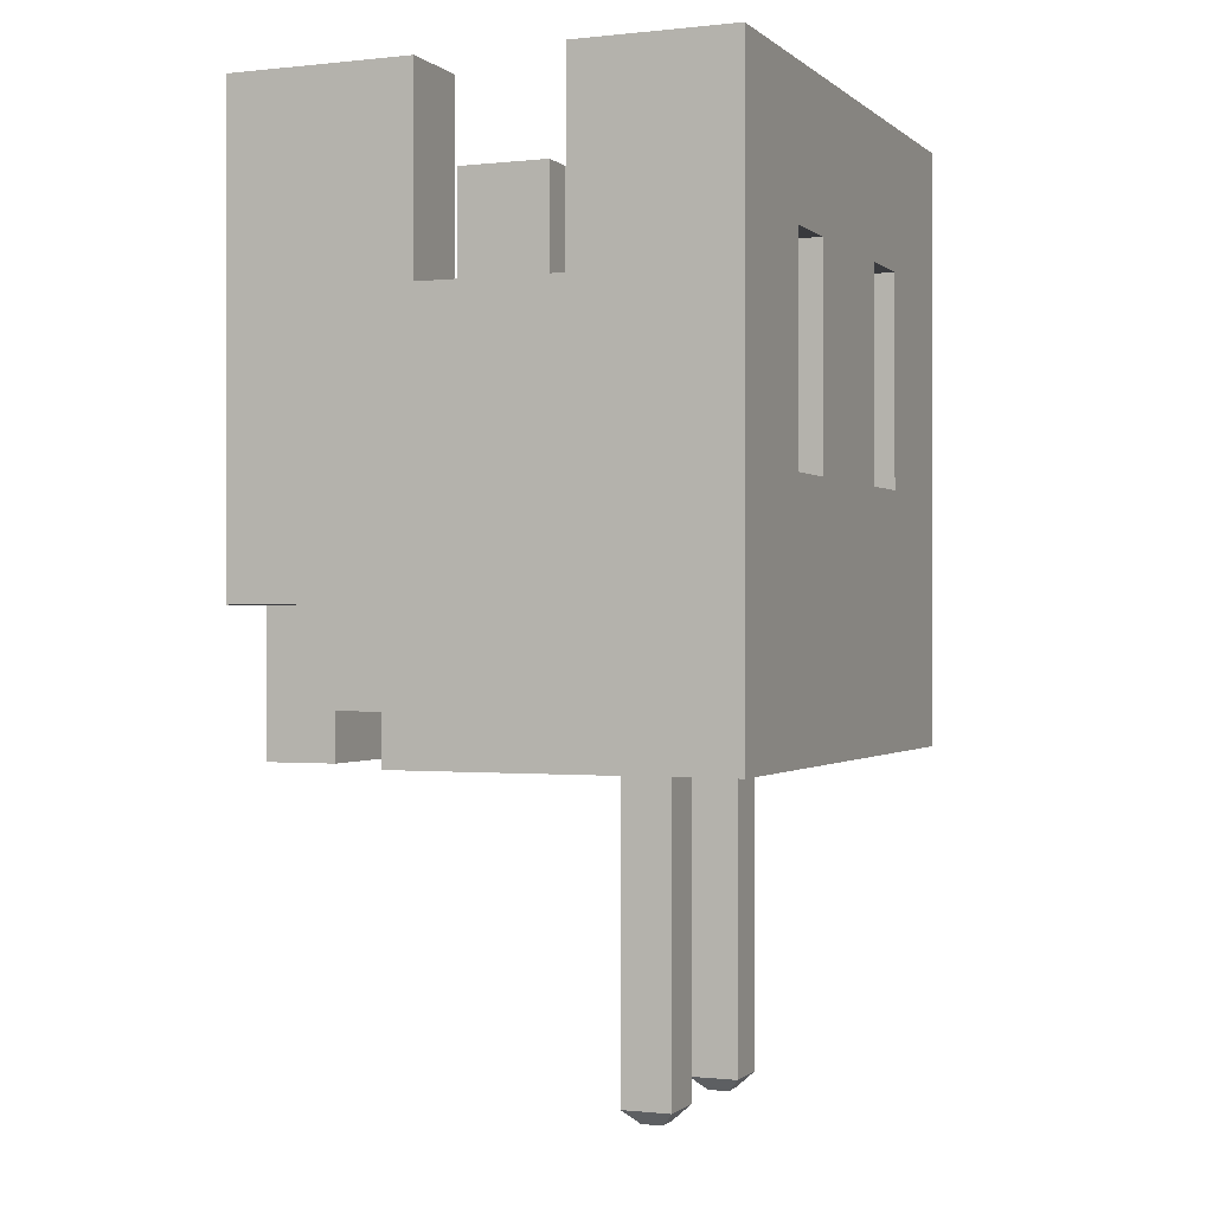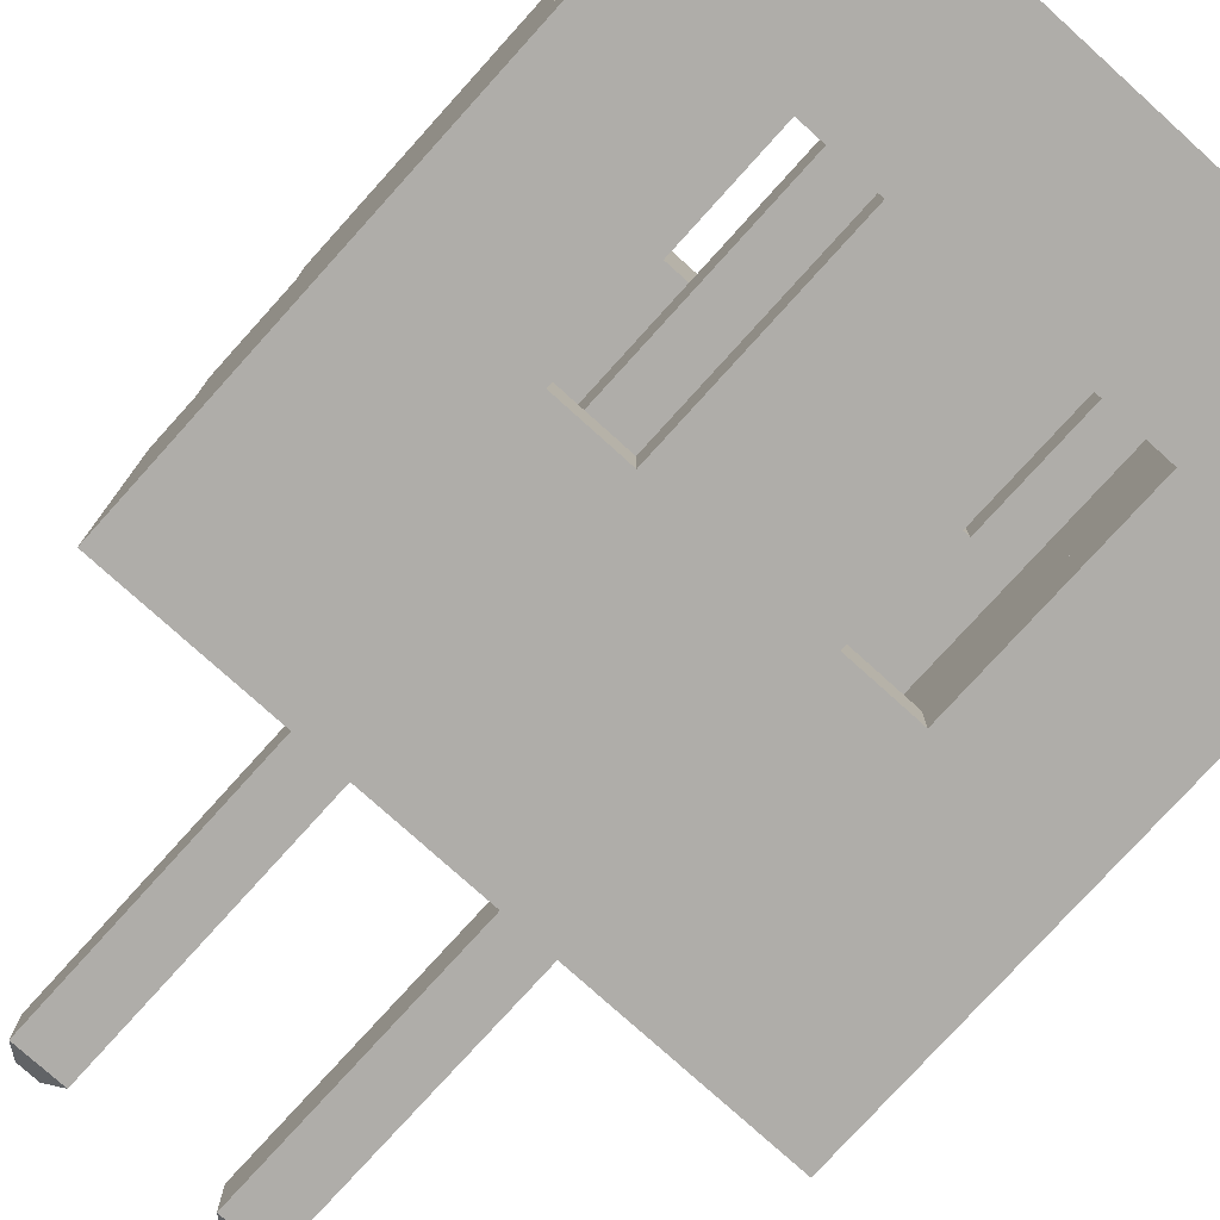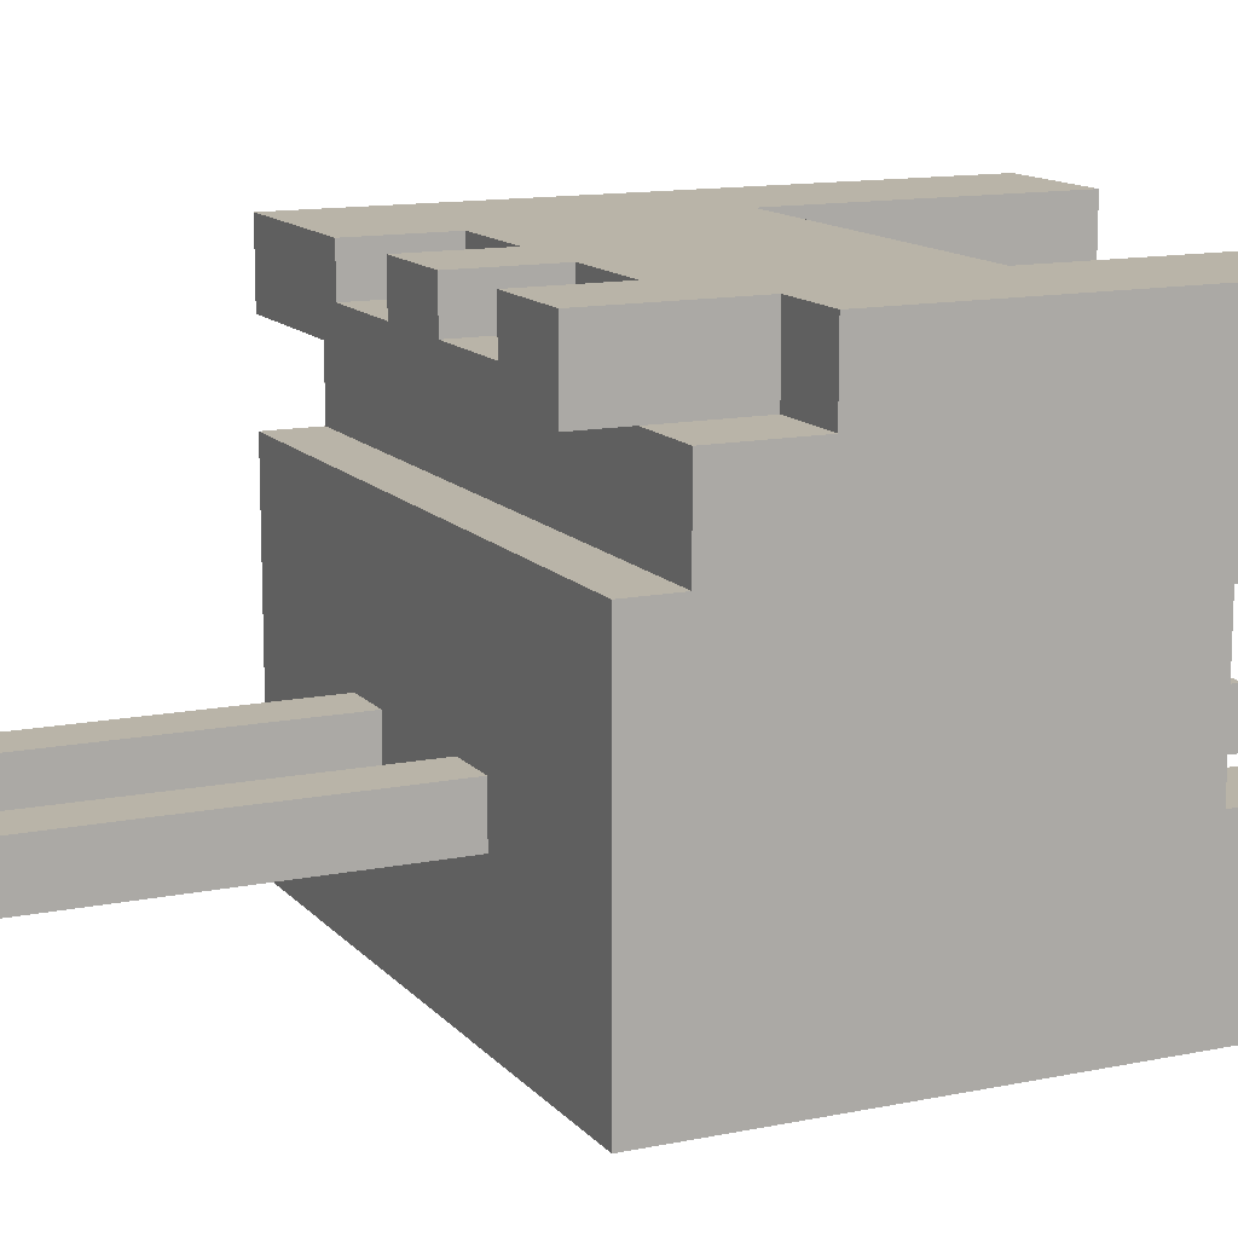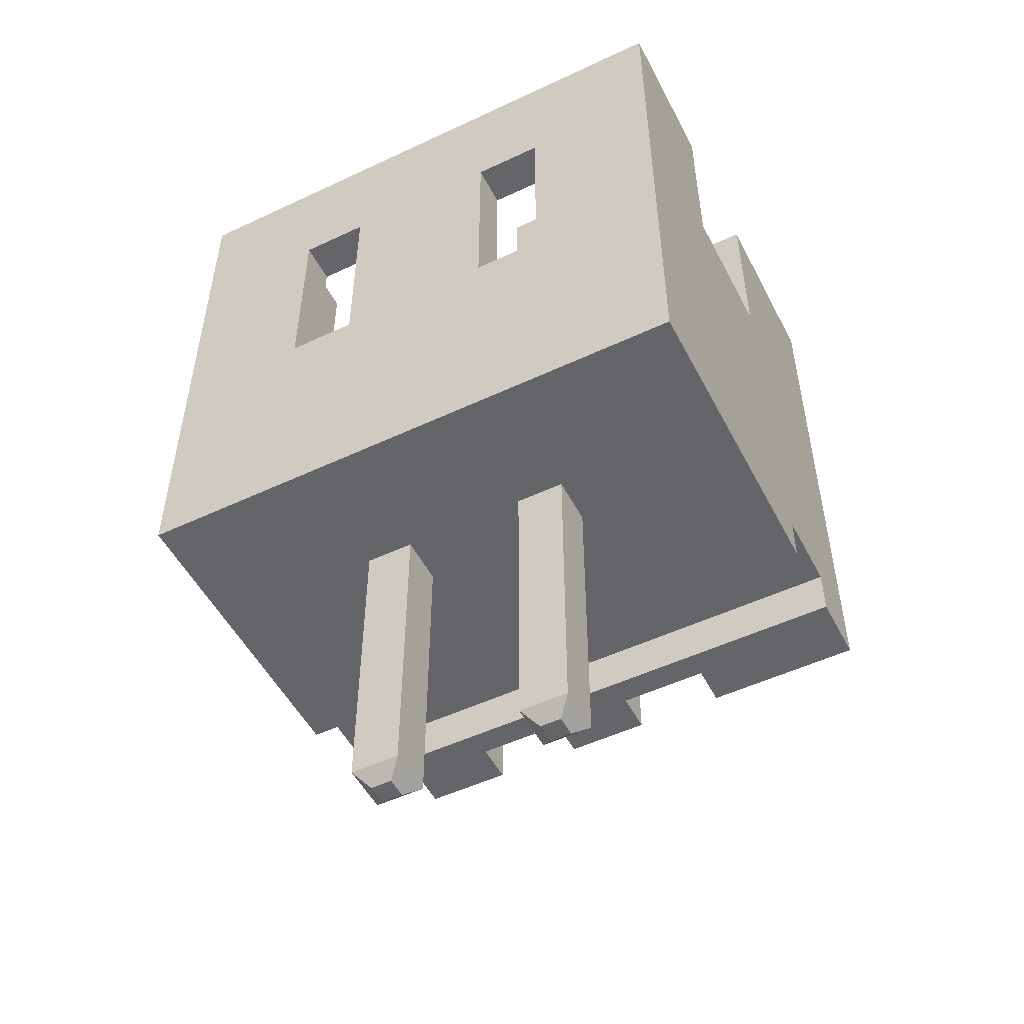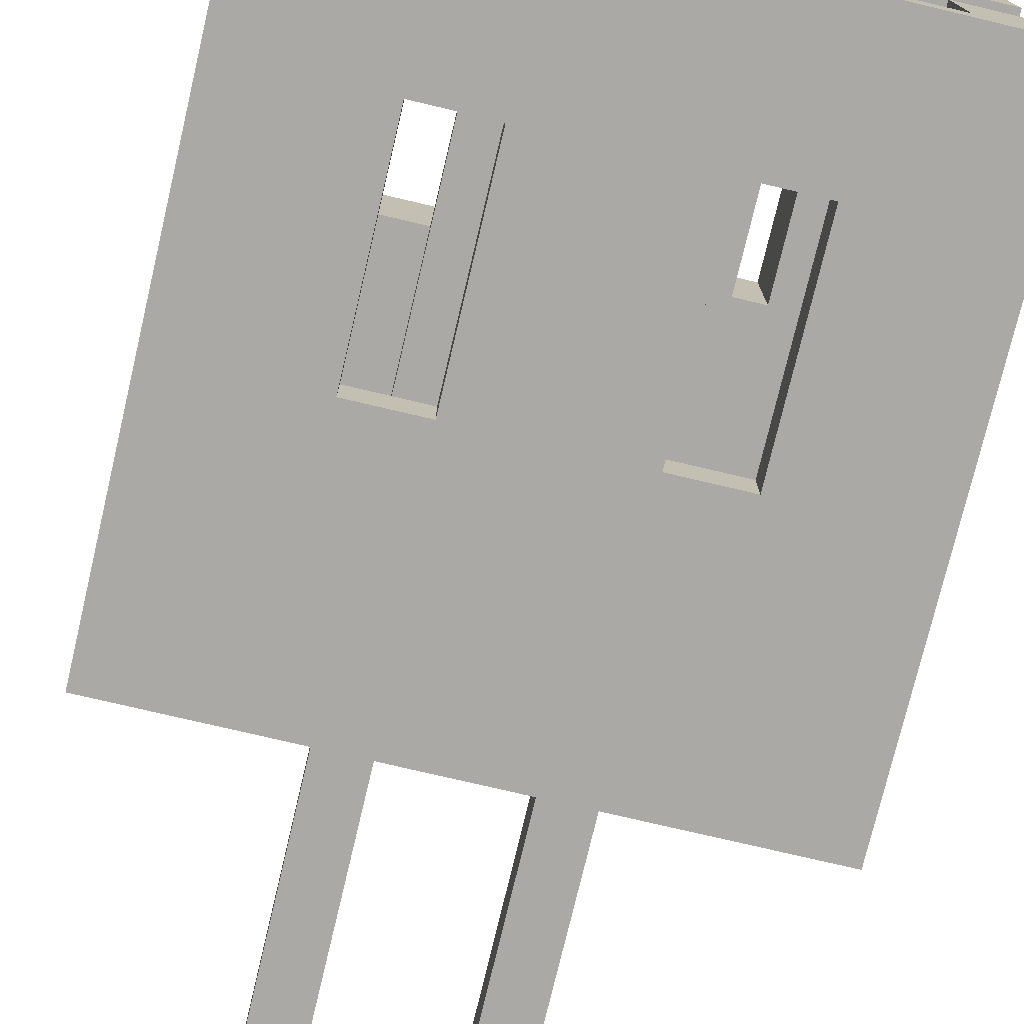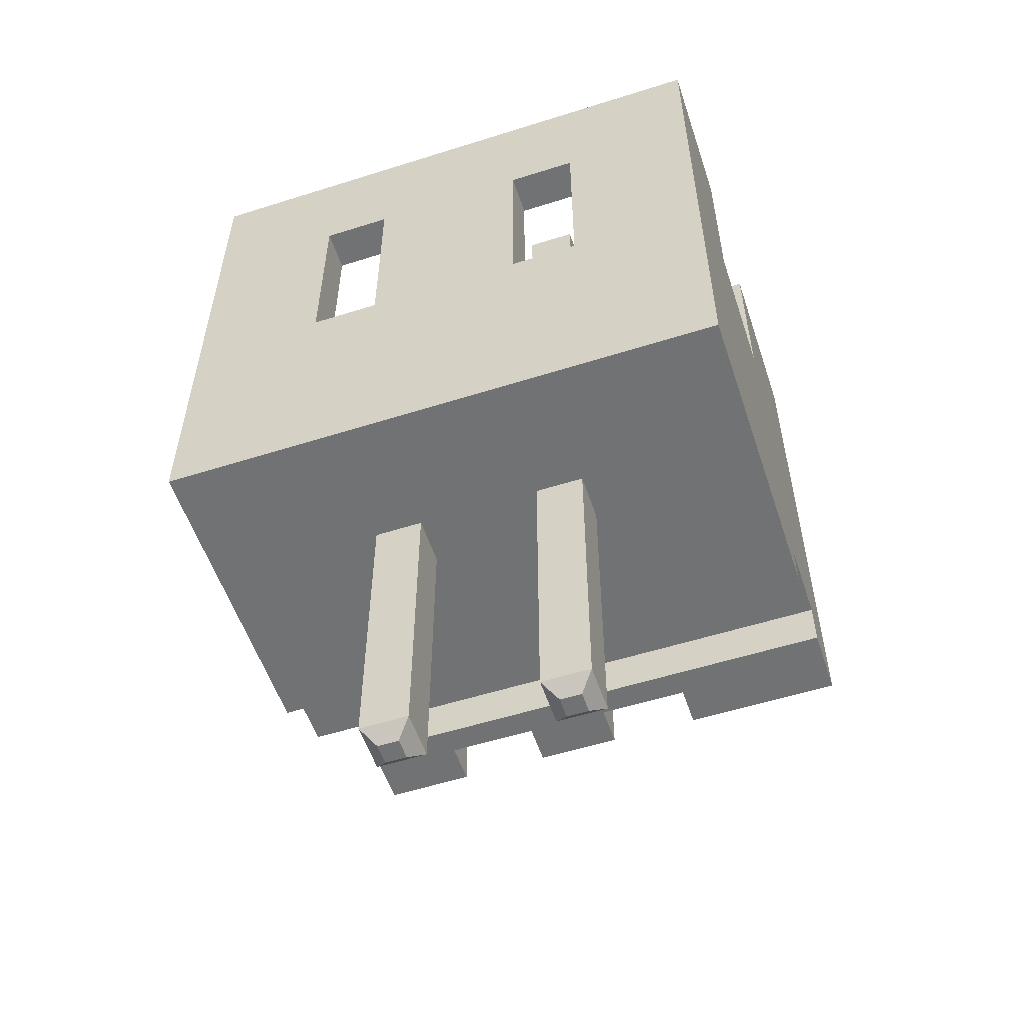
<metadata>
{"format":"obj","ext":"obj","renderer":"f3d","projection":"perspective","resolution":1024,"background":"white","views":[{"elev":-0.5,"azim":112.3,"up":"+Y"},{"elev":-77.3,"azim":137.9,"up":"+Z"},{"elev":13.1,"azim":65.0,"up":"+Z"},{"elev":-51.6,"azim":-153.0,"up":"+Y"},{"elev":-75.4,"azim":166.7,"up":"+Z"},{"elev":-55.4,"azim":-161.6,"up":"+Y"}]}
</metadata>
<code>
o DF13-2P-1.25DSA(50)
v -0.002327 0.005925 -0.0014
v -0.002327 0.005925 -0.002332
v -0.002327 -0.01033 -0.002332
v -0.002327 -0.01033 -0.0014
v -0.001395 0.005925 -0.002332
v -0.001395 -0.01033 -0.002332
v -0.001395 0.005925 -0.0014
v -0.001395 -0.01033 -0.0014
v -0.001661 -0.01059 -0.002066
v -0.001661 -0.01059 -0.001666
v -0.002061 -0.01059 -0.002066
v -0.002061 -0.01059 -0.001666
v -0.001661 0.006191 -0.001666
v -0.001661 0.006191 -0.002066
v -0.002061 0.006191 -0.002066
v -0.002061 0.006191 -0.001666
v 0.001003 0.005925 -0.0014
v 0.001003 0.005925 -0.002332
v 0.001003 -0.01033 -0.002332
v 0.001003 -0.01033 -0.0014
v 0.001936 0.005925 -0.002332
v 0.001936 -0.01033 -0.002332
v 0.001936 0.005925 -0.0014
v 0.001936 -0.01033 -0.0014
v 0.001669 -0.01059 -0.002066
v 0.001669 -0.01059 -0.001666
v 0.00127 -0.01059 -0.002066
v 0.00127 -0.01059 -0.001666
v 0.001669 0.006191 -0.001666
v 0.001669 0.006191 -0.002066
v 0.00127 0.006191 -0.002066
v 0.00127 0.006191 -0.001666
v -0.002727 -0.004466 0.003462
v -0.002727 -0.004466 0.004261
v -0.005731 -0.004466 0.004261
v -0.005731 -0.004466 0.00293
v 0.000604 -0.004466 0.003462
v 0.000604 -0.004466 0.004261
v -0.000995 -0.004466 0.004261
v -0.000995 -0.004466 0.003462
v 0.003994 -0.004466 0.004261
v 0.002335 -0.004466 0.004261
v 0.002335 -0.004466 0.003462
v 0.003994 -0.004466 0.00293
v 0.002335 -0.002734 0.004261
v 0.003994 -0.001802 0.004261
v 0.000604 -0.002734 0.004261
v -0.000995 -0.002734 0.004261
v 0.003028 0.001662 0.004261
v 0.005326 -0.001802 0.004261
v -0.002727 -0.002734 0.004261
v 0.005326 0.00699 0.004261
v 0.003028 0.00699 0.004261
v -0.003433 0.001662 0.004261
v -0.003433 0.00699 0.004261
v -0.005731 0.00699 0.004261
v 0.005326 -0.004466 -0.004797
v 0.005326 -0.004466 0.00137
v -0.005731 -0.004466 0.00137
v -0.005731 -0.004466 -0.004797
v 0.005326 -0.00353 0.00137
v 0.005326 -0.001802 0.002929
v 0.005326 -0.00353 0.002929
v 0.005326 0.003359 -0.001866
v 0.005326 0.00699 -0.004797
v 0.005326 0.003359 0.000798
v 0.005326 0.00699 -0.001866
v 0.005326 0.00699 0.000798
v -0.005731 0.00699 -0.001866
v -0.004232 0.00699 -0.003998
v -0.005731 0.00699 -0.004797
v -0.004232 0.00699 -0.001866
v 0.003827 0.00699 -0.003998
v 0.003827 0.00699 -0.001866
v 0.003827 0.00699 0.002263
v 0.003028 0.00699 0.002263
v 0.003827 0.00699 0.000798
v -0.004232 0.00699 0.002263
v -0.005731 0.00699 0.000798
v -0.003433 0.00699 0.002263
v -0.004232 0.00699 0.000798
v -0.003066 0.00033 -0.004797
v -0.001734 0.00033 -0.004797
v -0.003066 0.004326 -0.004797
v 0.00133 0.00033 -0.004797
v -0.001734 0.004326 -0.004797
v 0.002662 0.00033 -0.004797
v 0.00133 0.004326 -0.004797
v 0.002662 0.004326 -0.004797
v -0.005731 -0.00353 0.00293
v -0.005731 -0.00353 0.00137
v -0.005731 0.003359 0.000798
v -0.005731 0.003359 -0.001866
v -0.004232 0.003359 -0.001866
v -0.004232 0.003359 0.000798
v -0.001634 -0.003134 0.003329
v 0.00123 0.001662 0.003329
v 0.00123 -0.003134 0.003329
v -0.001634 0.001662 0.003329
v 0.00123 0.001662 0.002263
v 0.00123 -0.003134 0.002263
v 0.003827 0.003359 -0.001866
v 0.003827 0.003359 0.000798
v -0.001634 0.001662 0.002263
v -0.001634 -0.003134 0.002263
v 0.003994 -0.00353 0.00293
v 0.003994 -0.00353 0.002929
v 0.003994 -0.001802 0.002929
v -0.002727 -0.002734 0.003462
v -0.000995 -0.002734 0.003462
v 0.000604 -0.002734 0.003462
v 0.002335 -0.002734 0.003462
v -0.004232 -0.003134 0.002263
v -0.003433 0.001662 0.002263
v 0.003028 0.001662 0.002263
v 0.003827 -0.003134 0.002263
v 0.003827 -0.003134 -0.003998
v -0.004232 -0.003134 -0.003998
v 0.002662 0.00033 -0.003998
v 0.00133 0.00033 -0.003998
v -0.001734 0.00033 -0.003998
v 0.002662 0.004326 -0.003998
v 0.00133 0.004326 -0.003998
v -0.003066 0.00033 -0.003998
v -0.001734 0.004326 -0.003998
v -0.003066 0.004326 -0.003998
f 1 2 3
f 1 3 4
f 2 5 6
f 2 6 3
f 5 7 8
f 5 8 6
f 7 1 4
f 7 4 8
f 9 10 11
f 11 10 12
f 13 14 15
f 13 15 16
f 11 12 4
f 11 4 3
f 12 10 8
f 12 8 4
f 9 11 3
f 9 3 6
f 10 9 6
f 10 6 8
f 2 1 15
f 15 1 16
f 14 2 15
f 5 2 14
f 7 5 13
f 13 5 14
f 17 18 19
f 17 19 20
f 18 21 22
f 18 22 19
f 21 23 24
f 21 24 22
f 23 17 20
f 23 20 24
f 25 26 27
f 27 26 28
f 29 30 31
f 29 31 32
f 27 28 20
f 27 20 19
f 28 26 24
f 28 24 20
f 25 27 19
f 25 19 22
f 26 25 22
f 26 22 24
f 18 17 31
f 31 17 32
f 30 18 31
f 21 18 30
f 23 21 29
f 29 21 30
f 1 7 16
f 16 7 13
f 17 23 32
f 32 23 29
f 33 34 35
f 33 35 36
f 37 38 39
f 37 39 40
f 41 42 43
f 44 43 37
f 44 41 43
f 36 44 37
f 36 37 40
f 36 40 33
f 41 45 42
f 46 45 41
f 47 48 38
f 38 48 39
f 45 49 47
f 50 49 46
f 46 49 45
f 47 49 48
f 51 35 34
f 50 52 49
f 52 53 49
f 48 54 51
f 51 54 35
f 49 54 48
f 55 56 54
f 54 56 35
f 57 58 59
f 57 59 60
f 57 61 58
f 61 62 63
f 57 64 61
f 61 64 62
f 57 65 64
f 62 66 50
f 64 66 62
f 65 67 64
f 68 52 66
f 66 52 50
f 69 70 71
f 72 70 69
f 67 73 74
f 67 65 73
f 65 71 73
f 73 71 70
f 53 75 76
f 52 75 53
f 75 68 77
f 52 68 75
f 56 78 79
f 55 78 56
f 55 80 78
f 78 81 79
f 82 83 60
f 60 71 82
f 71 84 82
f 60 85 57
f 83 85 60
f 71 86 84
f 85 87 57
f 86 88 83
f 71 88 86
f 83 88 85
f 89 65 87
f 88 65 89
f 87 65 57
f 71 65 88
f 35 90 36
f 91 60 59
f 90 92 91
f 35 56 90
f 90 56 92
f 91 93 60
f 92 93 91
f 56 79 92
f 69 71 93
f 93 71 60
f 92 94 93
f 95 94 92
f 79 95 92
f 81 95 79
f 93 72 69
f 94 72 93
f 96 97 98
f 99 97 96
f 97 100 98
f 98 100 101
f 64 67 74
f 64 74 102
f 66 64 102
f 66 102 103
f 68 66 103
f 68 103 77
f 104 96 105
f 104 99 96
f 106 41 44
f 107 108 106
f 108 46 106
f 106 46 41
f 62 46 108
f 50 46 62
f 62 107 63
f 62 108 107
f 51 34 33
f 51 33 109
f 110 48 51
f 110 51 109
f 40 48 110
f 39 48 40
f 109 33 40
f 110 109 40
f 47 38 37
f 47 37 111
f 112 45 47
f 112 47 111
f 43 45 112
f 42 45 43
f 111 37 43
f 112 111 43
f 36 106 44
f 90 106 36
f 91 107 90
f 61 107 91
f 107 106 90
f 61 63 107
f 58 91 59
f 61 91 58
f 113 114 105
f 114 104 105
f 78 80 114
f 113 78 114
f 54 99 114
f 99 104 114
f 99 49 97
f 54 49 99
f 97 115 100
f 49 115 97
f 116 75 103
f 116 102 117
f 103 102 116
f 75 77 103
f 74 73 102
f 102 73 117
f 101 115 116
f 100 115 101
f 76 75 115
f 75 116 115
f 118 94 113
f 118 70 94
f 94 95 113
f 70 72 94
f 81 78 95
f 95 78 113
f 119 120 117
f 117 121 118
f 120 121 117
f 119 73 122
f 122 73 123
f 117 73 119
f 121 124 118
f 123 125 120
f 120 125 121
f 126 70 124
f 125 70 126
f 123 70 125
f 73 70 123
f 124 70 118
f 98 101 96
f 96 101 105
f 105 118 113
f 116 117 101
f 101 117 105
f 105 117 118
f 80 55 114
f 114 55 54
f 115 53 76
f 49 53 115
f 119 87 120
f 120 87 85
f 88 120 85
f 123 120 88
f 88 122 123
f 89 122 88
f 87 122 89
f 119 122 87
f 84 125 126
f 86 125 84
f 84 124 82
f 126 124 84
f 121 83 124
f 124 83 82
f 83 125 86
f 121 125 83

</code>
